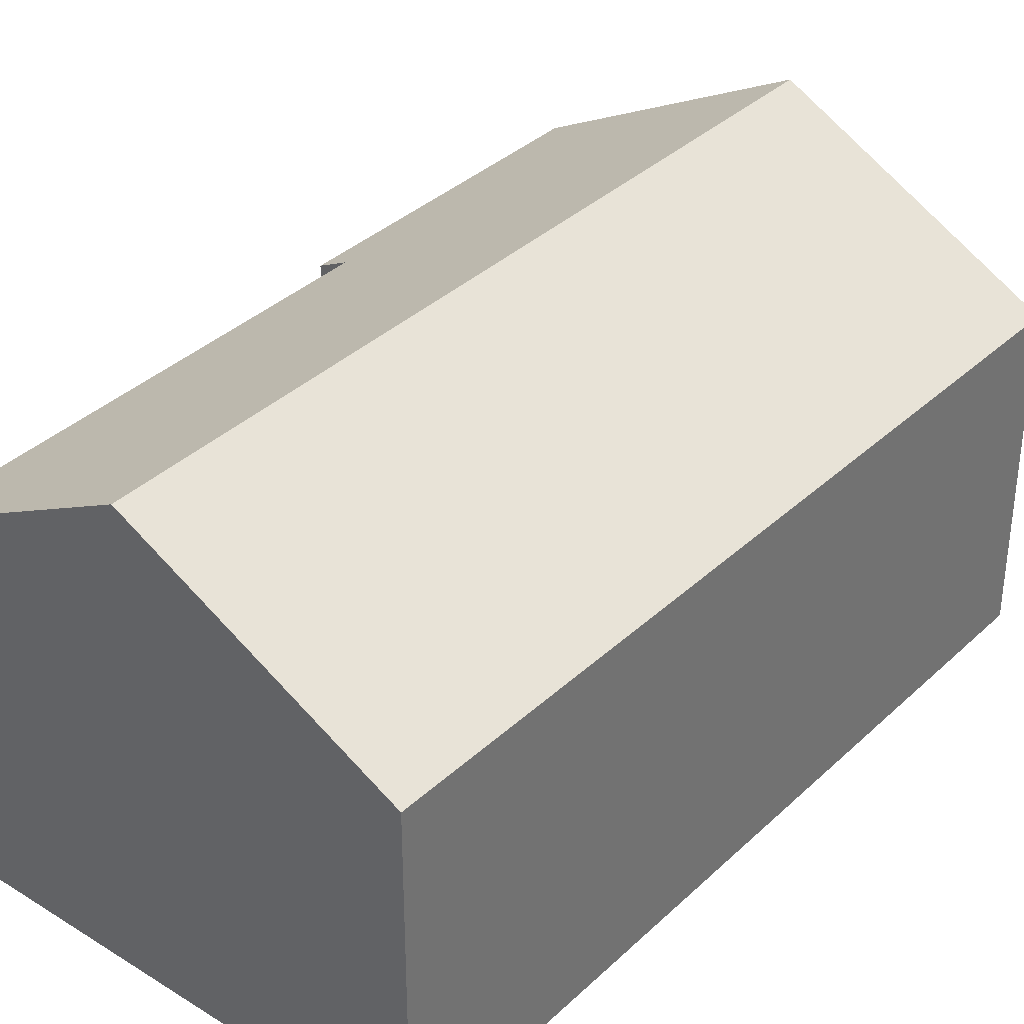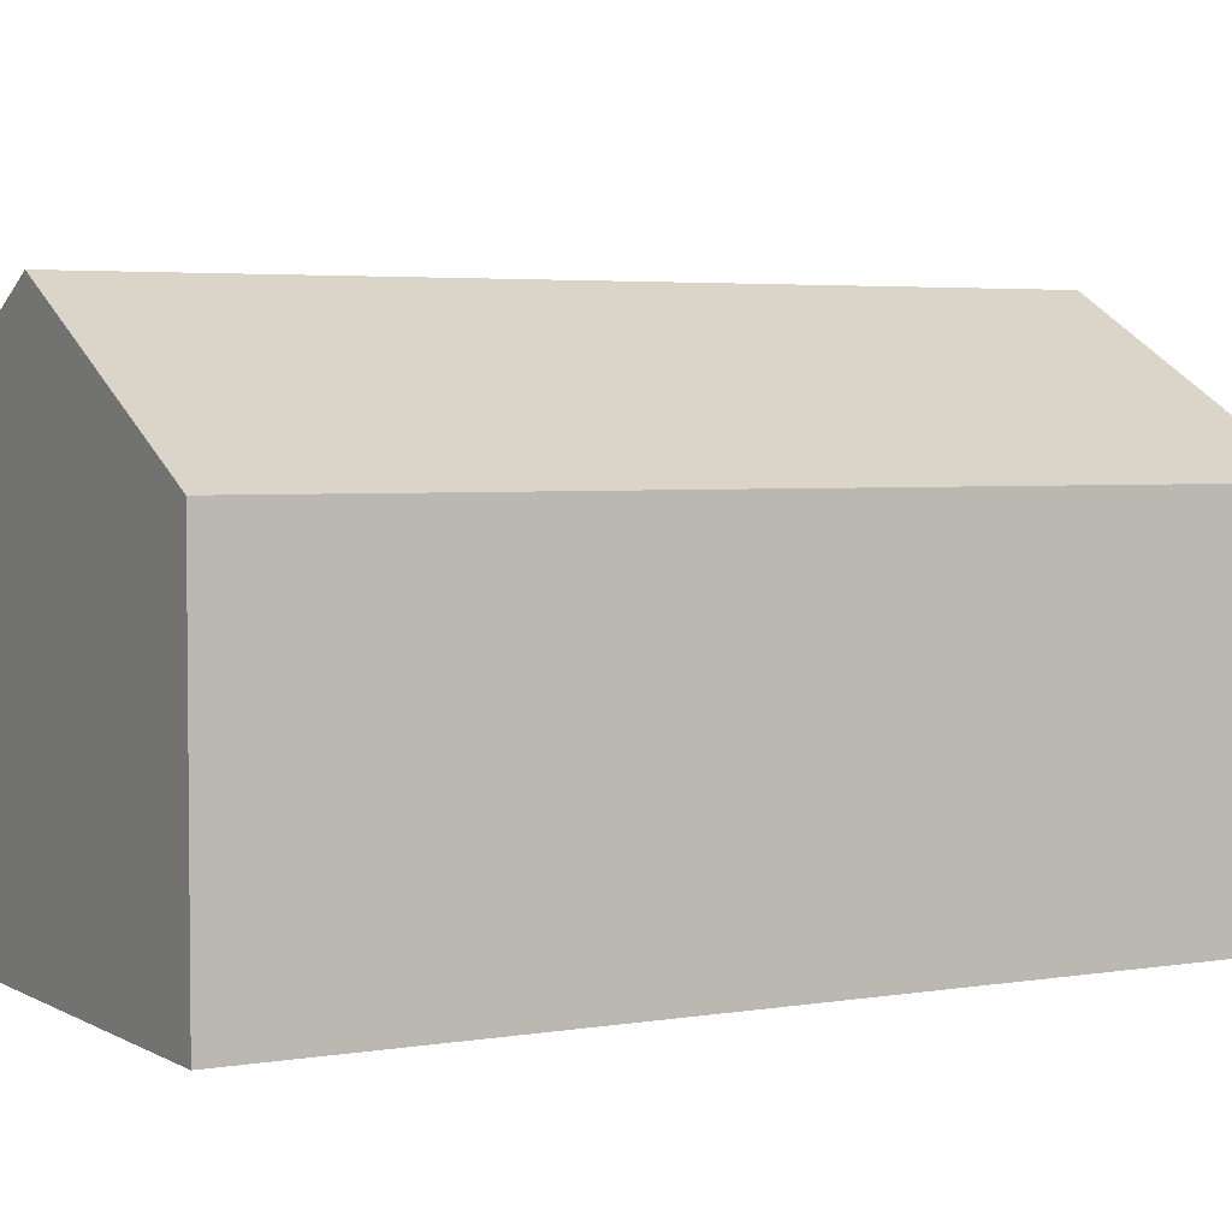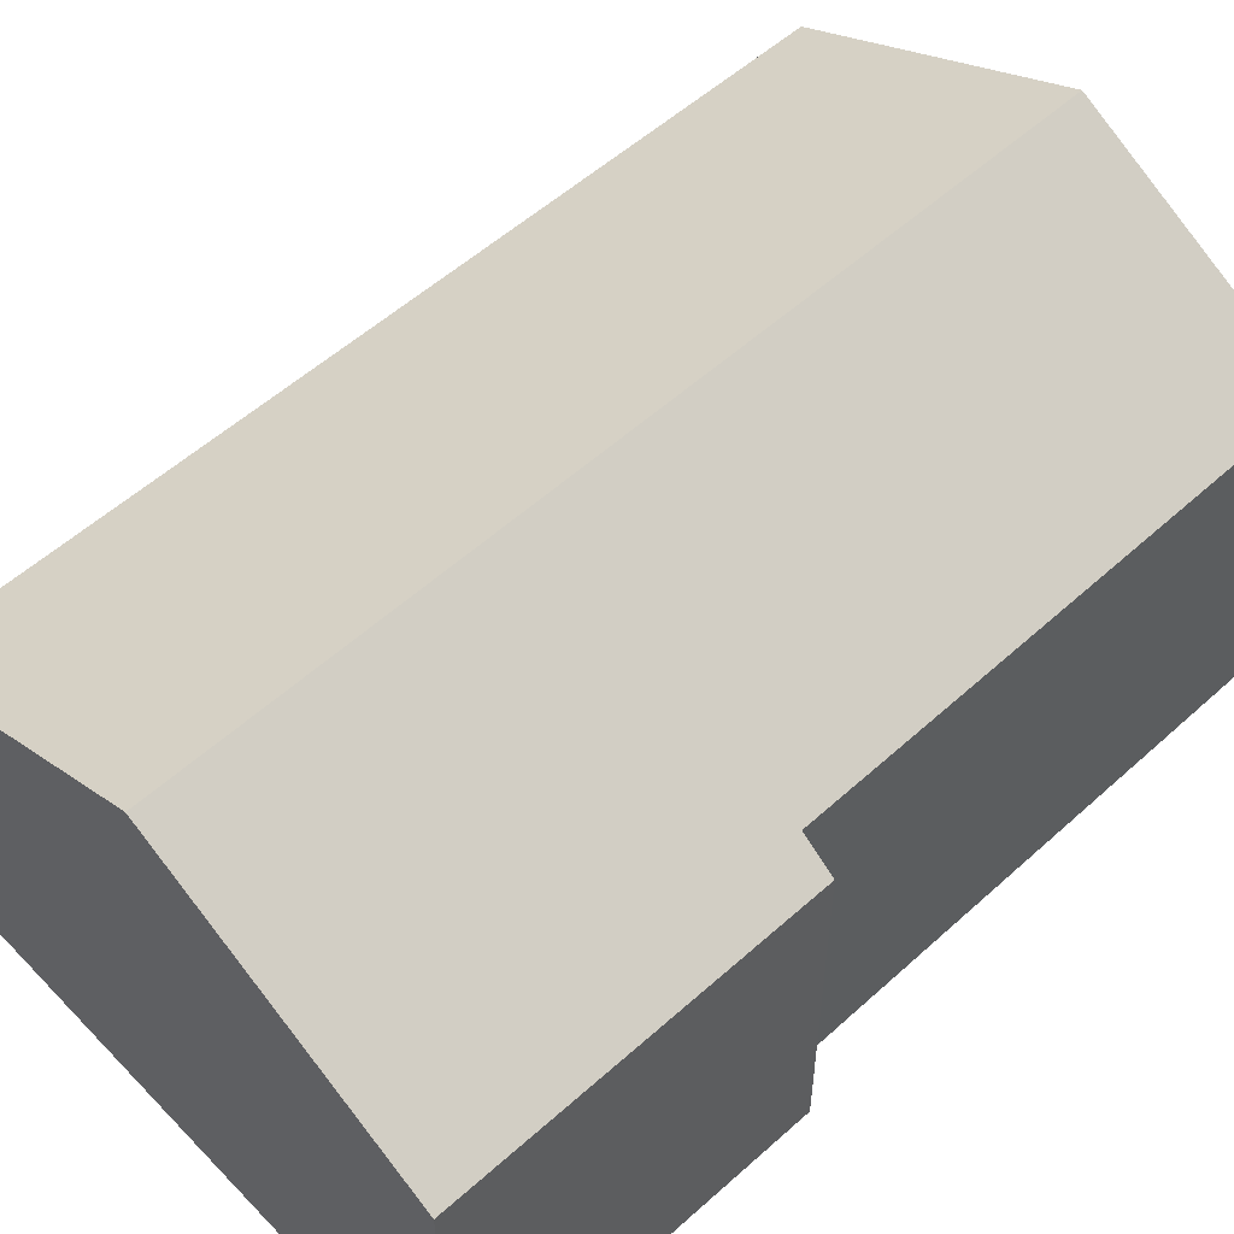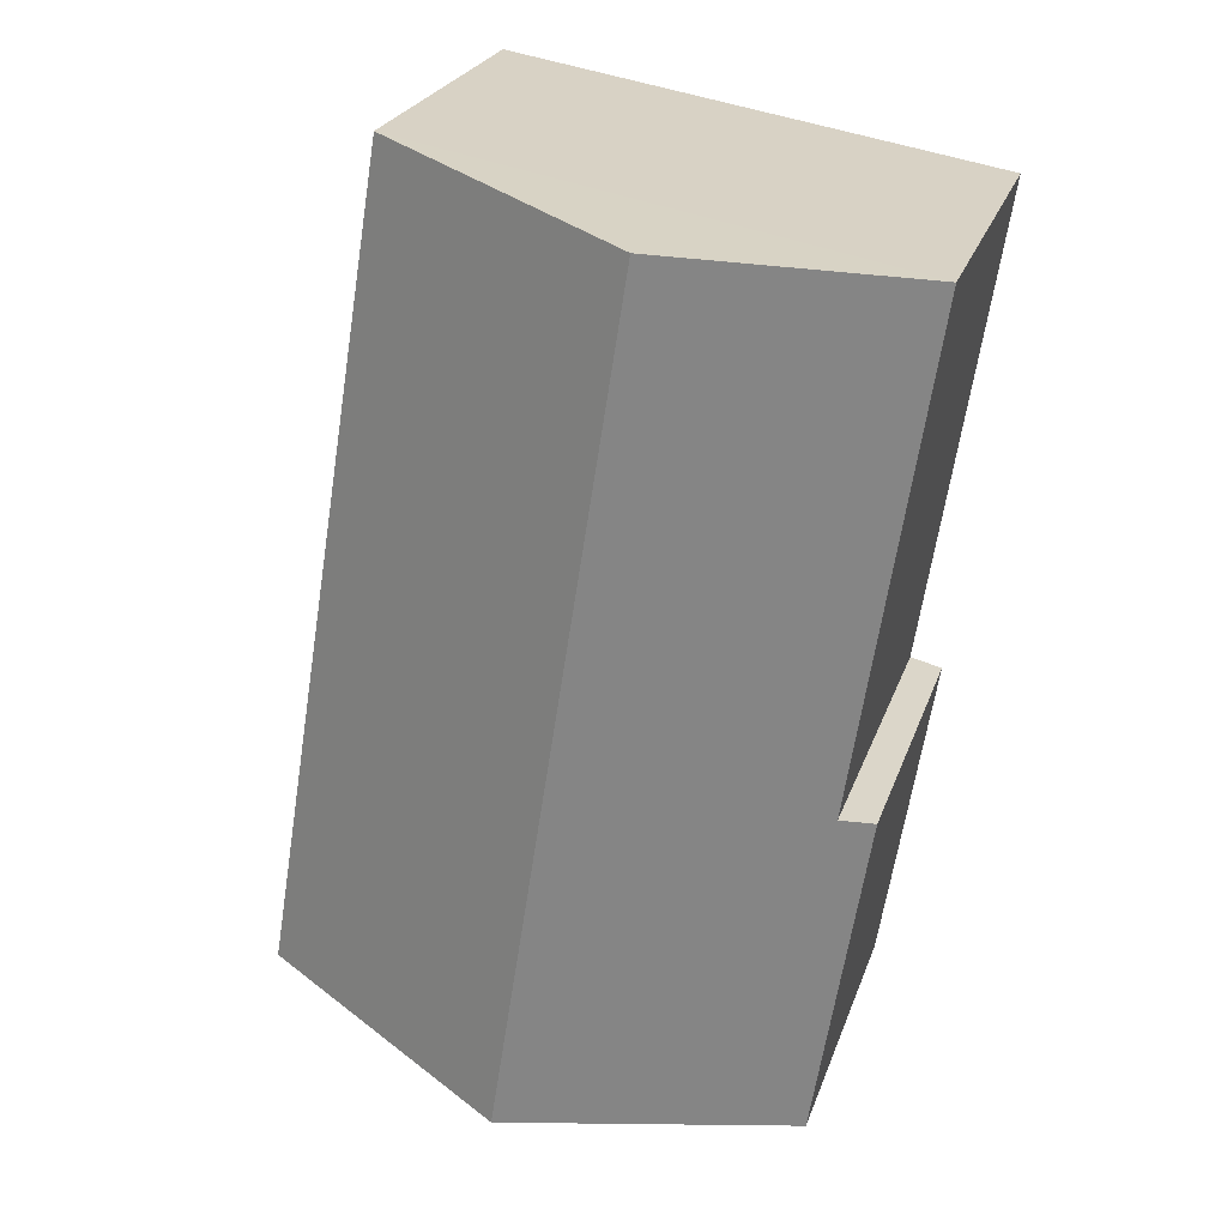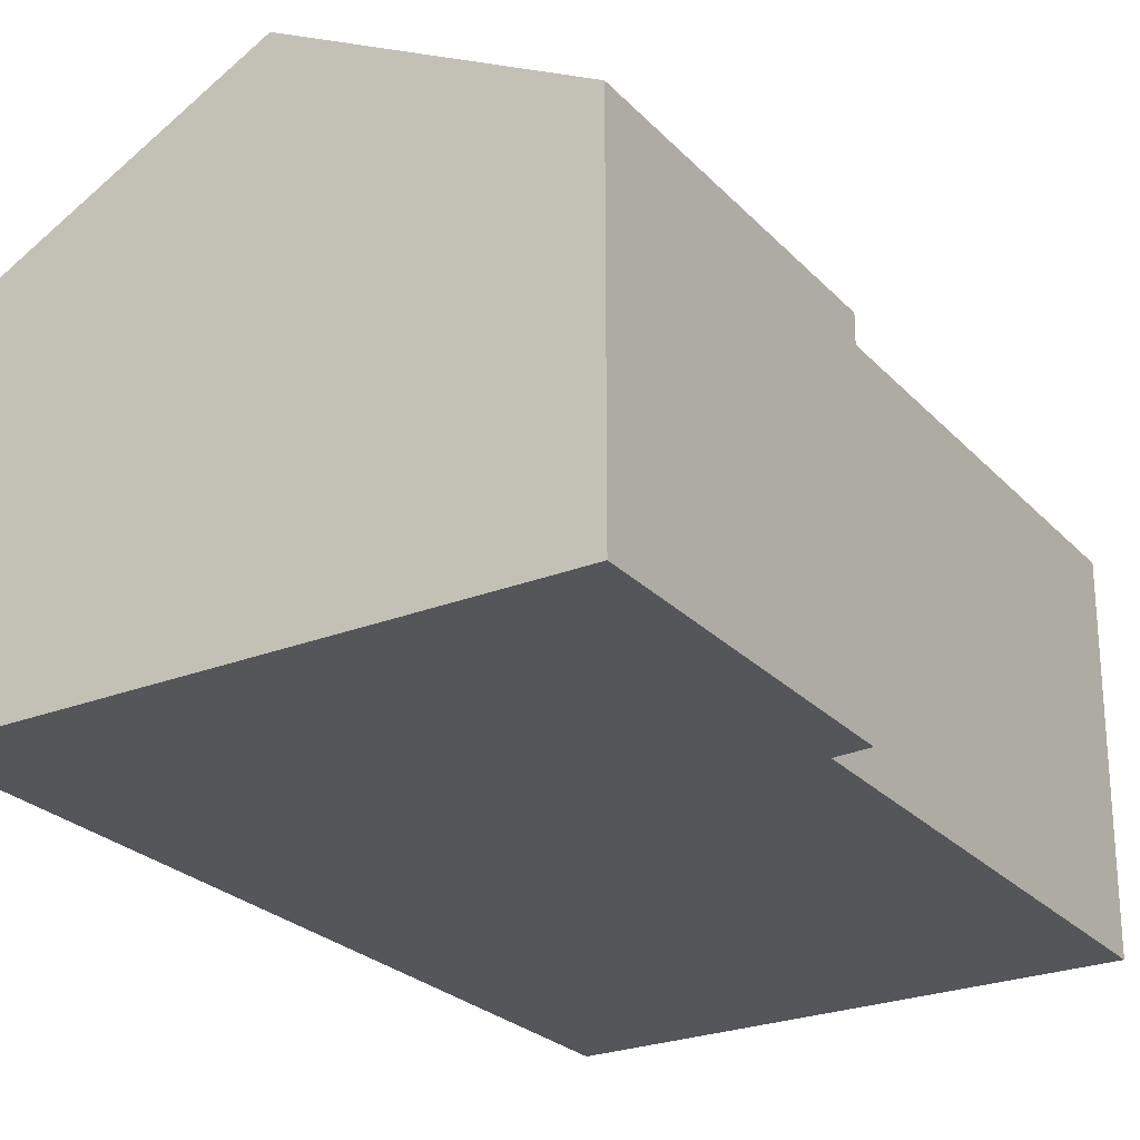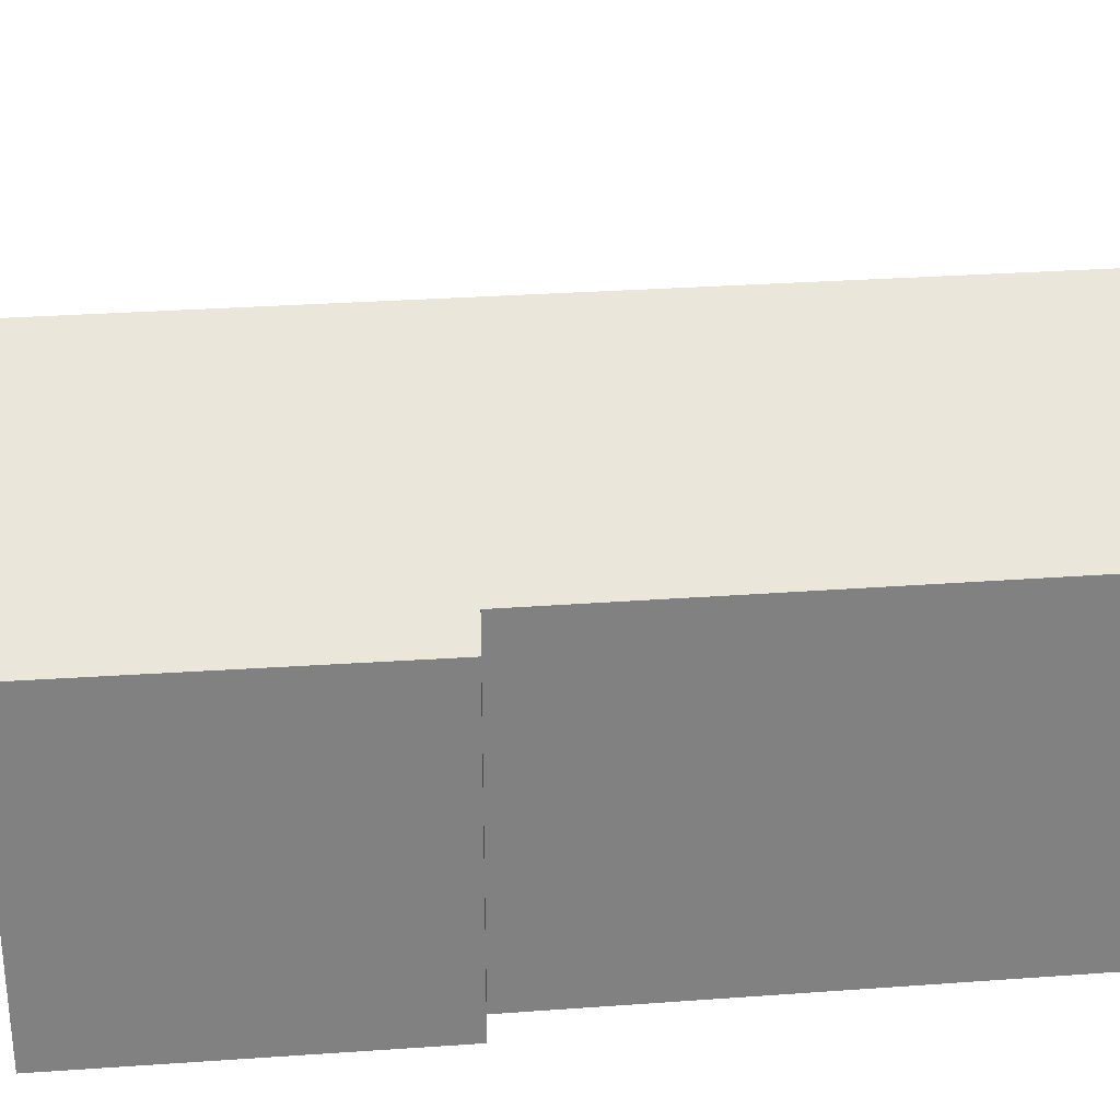
<metadata>
{"format":"obj","ext":"obj","renderer":"f3d","projection":"perspective","resolution":1024,"background":"white","views":[{"elev":35.5,"azim":30.0,"up":"+Y"},{"elev":3.8,"azim":51.0,"up":"+Y"},{"elev":55.6,"azim":-142.4,"up":"+Y"},{"elev":24.6,"azim":-163.4,"up":"+Z"},{"elev":-25.3,"azim":-157.1,"up":"+Y"},{"elev":30.0,"azim":-104.9,"up":"+Y"}]}
</metadata>
<code>
v  3.527 7.107 0.586
v  9.583 4.975 -11.33
v  5.503 7.107 -12.03
v  8.494 5.004 -4.743
v  7.504 5.031 1.248
v  1.488 5.009 -12.72
v  0.677 5 -7.662
v  1.167 5.259 -7.542
v  0.734 5.261 -4.743
v  0 5.266 3.224e-16
v  7.504 -7.642e-17 1.248
v  8.494 2.904e-16 -4.743
v  9.583 6.938e-16 -11.33
v  5.503 7.366e-16 -12.03
v  1.488 7.787e-16 -12.72
v  0.677 4.692e-16 -7.662
v  1.167 4.618e-16 -7.542
v  0 0 0
v  0.734 2.904e-16 -4.743
v  3.527 -3.588e-17 0.586
g defaultobject
f 1 2 3
f 2 1 4
f 4 1 5
f 6 7 3
f 8 3 7
f 1 3 8
f 9 1 8
f 10 1 9
f 11 4 5
f 4 11 12
f 4 12 2
f 2 12 13
f 13 3 2
f 3 13 6
f 6 13 14
f 6 14 15
f 15 7 6
f 7 15 16
f 17 9 8
f 9 17 10
f 10 17 18
f 18 17 19
f 7 17 8
f 17 7 16
f 10 5 1
f 5 10 11
f 11 10 20
f 20 10 18
f 20 17 11
f 17 20 19
f 19 20 18
f 12 14 13
f 14 12 15
f 15 12 11
f 15 11 17
f 15 17 16

</code>
